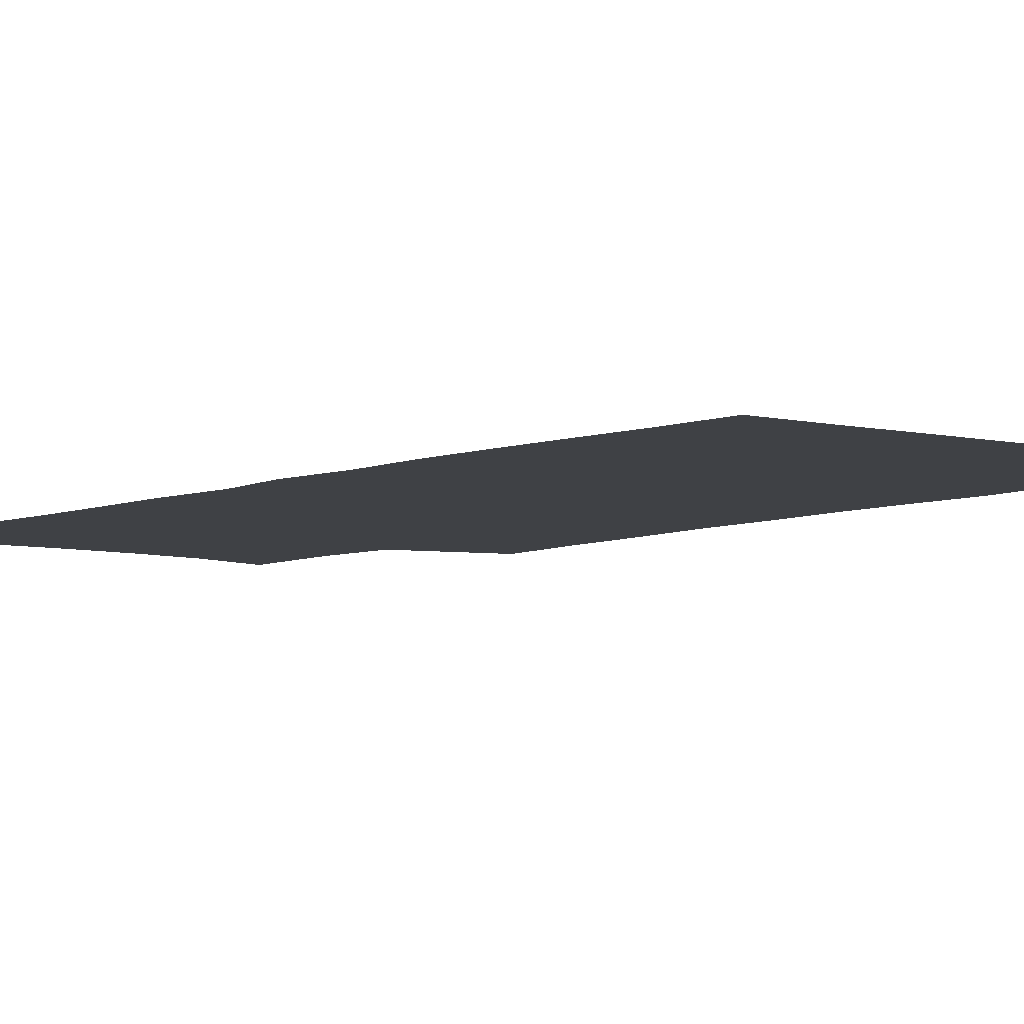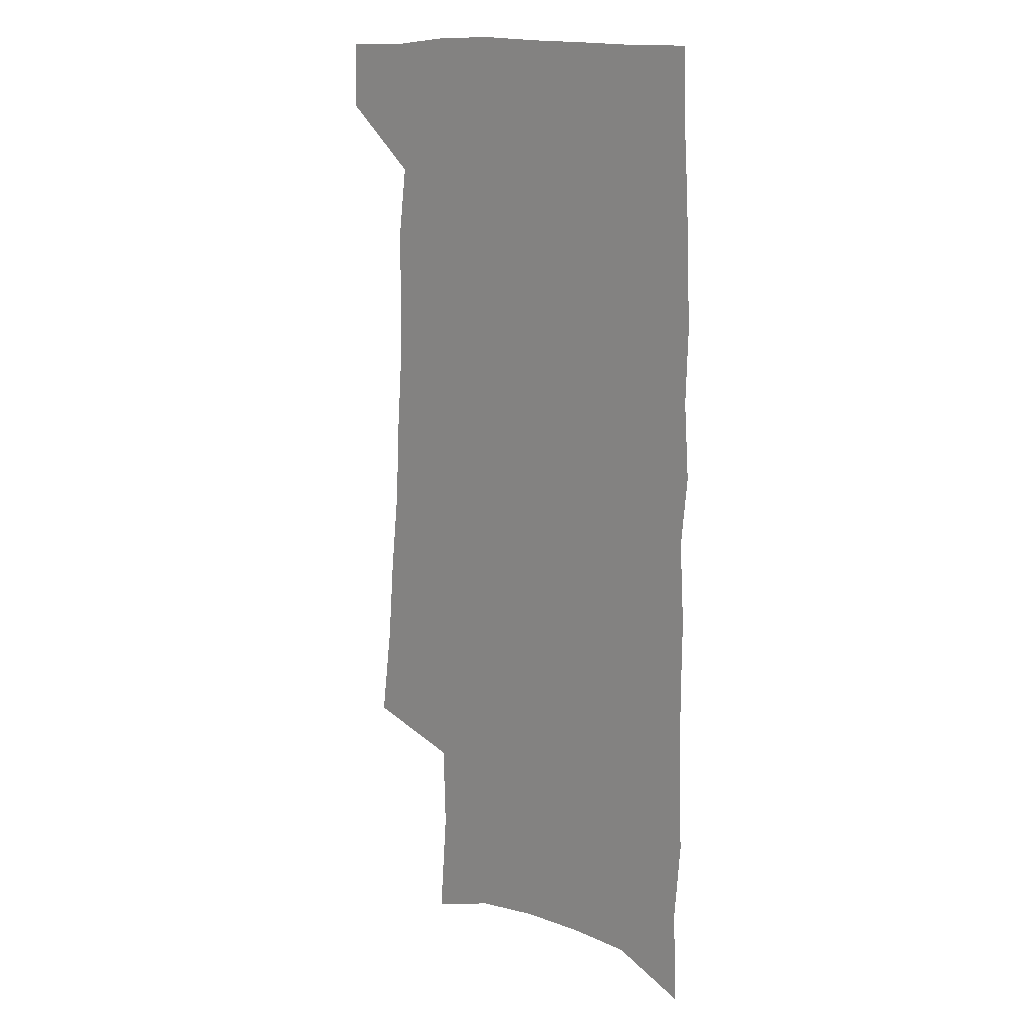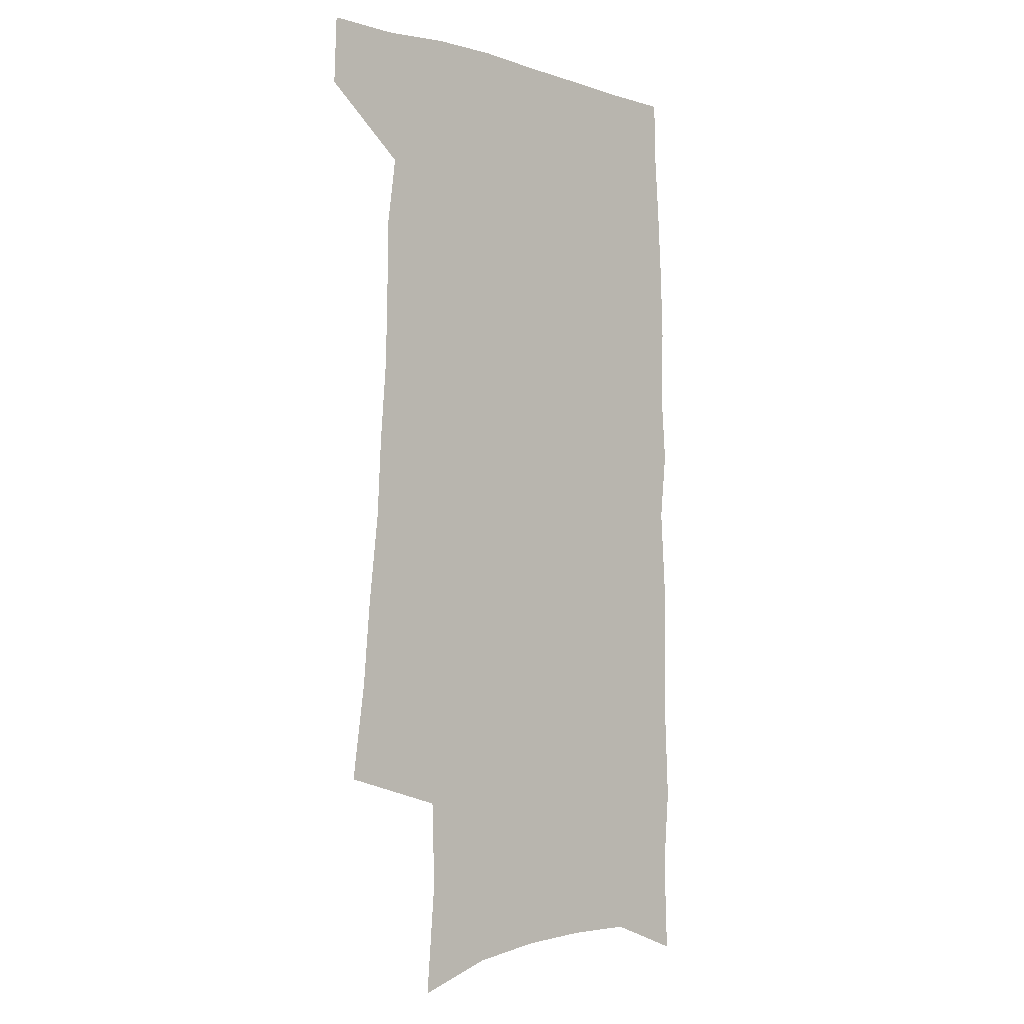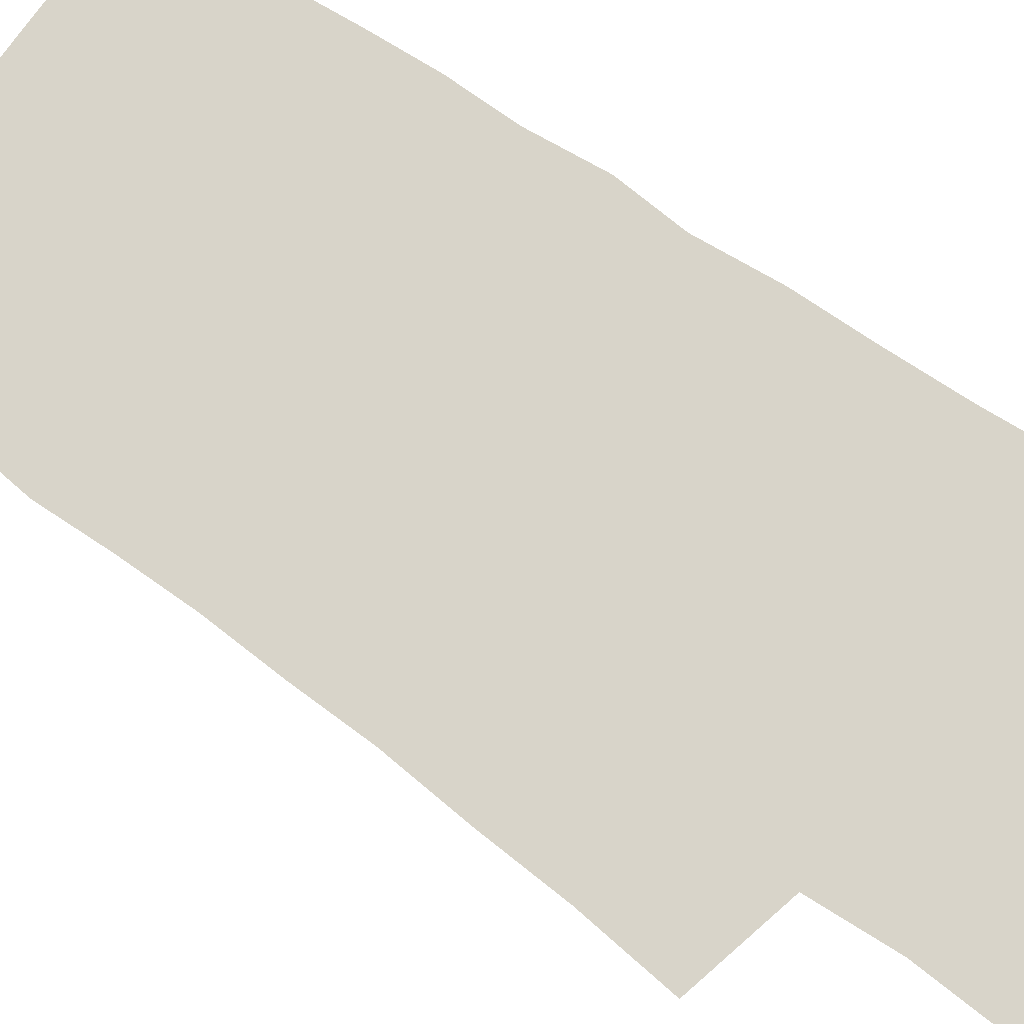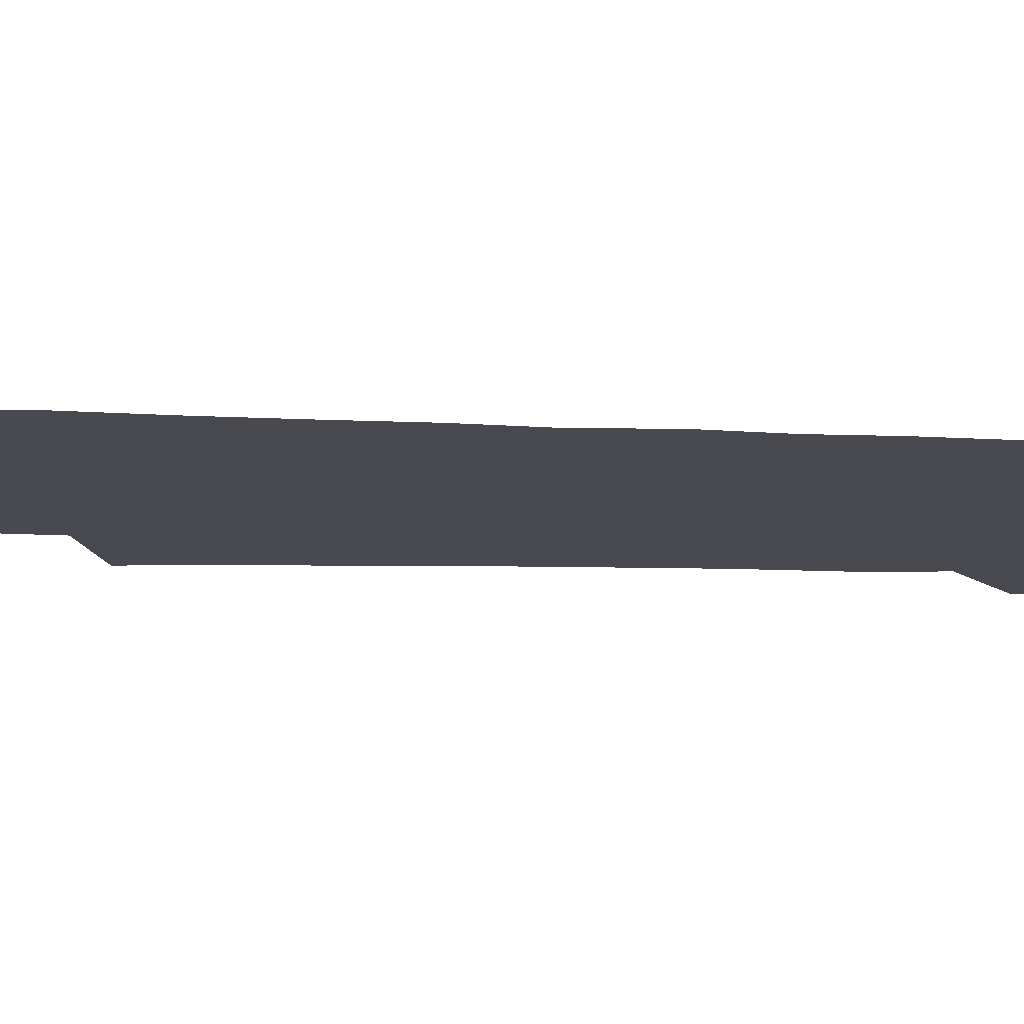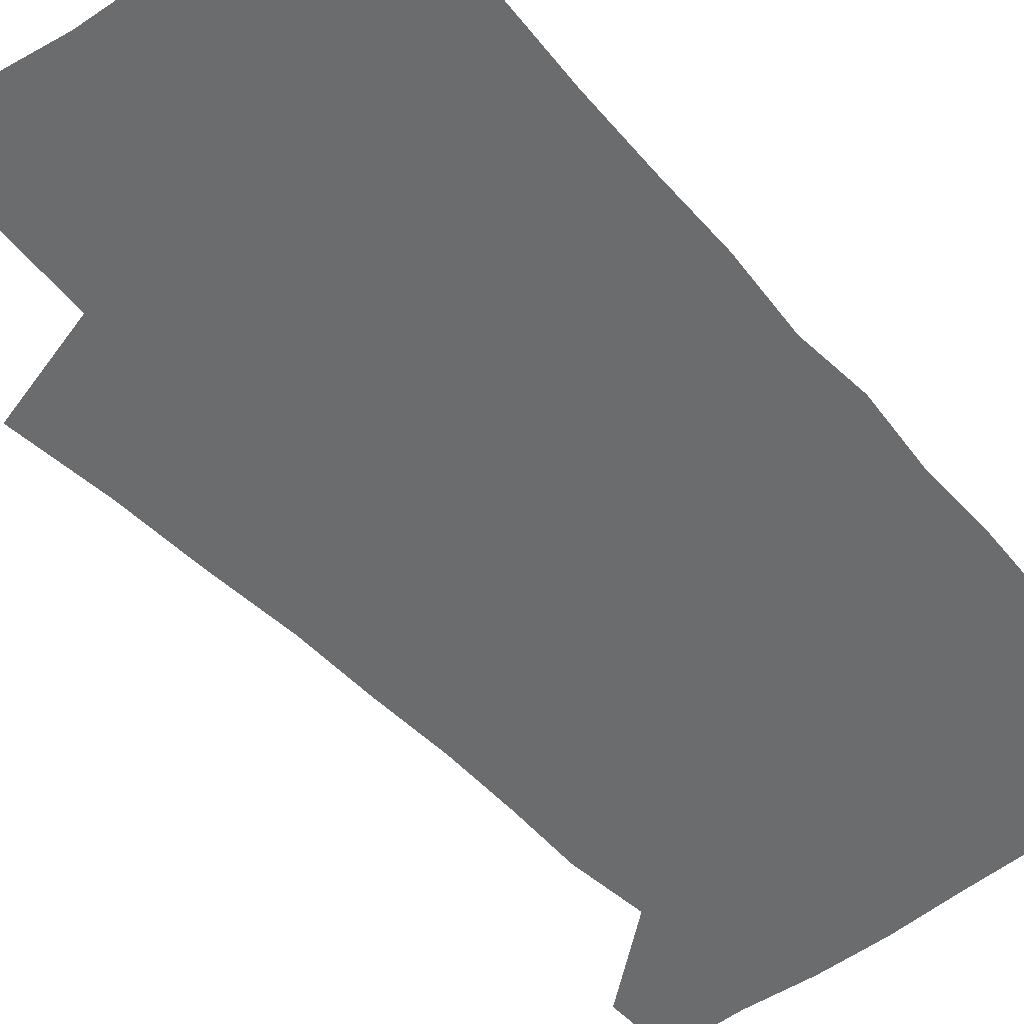
<metadata>
{"format":"obj","ext":"obj","renderer":"f3d","projection":"perspective","resolution":1024,"background":"white","views":[{"elev":-5.5,"azim":142.0,"up":"+Z"},{"elev":14.1,"azim":45.6,"up":"+Y"},{"elev":-4.7,"azim":-43.7,"up":"+Y"},{"elev":75.4,"azim":-56.4,"up":"+Z"},{"elev":-12.6,"azim":83.5,"up":"+Z"},{"elev":-53.6,"azim":39.8,"up":"+Z"}]}
</metadata>
<code>
v 485.1 534.1 0
v 486.1 561.9 0
v 497.8 244.4 0
v 503.1 283.1 0
v 506 318.1 0
v 509.9 353.3 0
v 511.5 385.5 0
v 513.9 417.4 0
v 514.7 447.6 0
v 514.5 476.6 0
v 518.5 506.8 0
v 516.5 534.6 0
v 516.4 562.1 0
v 538.6 153.5 0
v 542.1 198.3 0
v 541 232.6 0
v 544.8 270.7 0
v 546.3 304.2 0
v 545.3 334.4 0
v 547.1 366.7 0
v 547.7 396.4 0
v 547.4 425 0
v 547.6 453.4 0
v 548.4 481.5 0
v 548.3 508.4 0
v 548.3 535 0
v 544.4 564.8 0
v 569.9 164.1 0
v 573.9 212 0
v 574.6 246.7 0
v 575.3 279.9 0
v 574.8 310.1 0
v 575.5 342 0
v 576.4 373 0
v 575.5 400 0
v 575.5 428.2 0
v 576.3 456.7 0
v 576.2 483.2 0
v 576.2 509.4 0
v 576.1 535.1 0
v 572.8 565.5 0
v 599.5 168.8 0
v 601.2 213.8 0
v 602.1 251.1 0
v 602.3 283 0
v 602.3 314.1 0
v 602.1 343.4 0
v 602.3 373.6 0
v 602.7 403.2 0
v 602.5 430.3 0
v 602.7 458.1 0
v 602.6 484.2 0
v 602.9 510.3 0
v 602.4 536.5 0
v 601.5 564.4 0
v 628.4 170.8 0
v 628.5 215.2 0
v 628.7 249.4 0
v 629.4 280.1 0
v 628.7 314.6 0
v 628.6 345.1 0
v 628.5 374.7 0
v 628.6 403 0
v 628.8 430.2 0
v 628.6 457.8 0
v 628.6 484.5 0
v 628.6 510.5 0
v 628.8 536.2 0
v 629.1 563.9 0
v 657.1 171.1 0
v 656.2 210.7 0
v 656.6 244.2 0
v 657.1 276.2 0
v 656.5 309.4 0
v 656.1 340.8 0
v 655.8 371.2 0
v 655.9 400 0
v 655.6 428.6 0
v 655.6 456.2 0
v 655.9 483.1 0
v 655.7 509.9 0
v 655.8 536.4 0
v 656.5 563.2 0
v 689.1 159.2 0
v 687.8 198.7 0
v 690.4 230.4 0
v 689 265.7 0
v 688.7 298.8 0
v 689 330.3 0
v 687 363.4 0
v 689.9 391.6 0
v 687.7 422.7 0
v 688.7 451 0
v 687.8 479.7 0
v 686.2 508.1 0
v 684.3 536.1 0
v 683.7 563.2 0
v 691 601 0
f 11 12 1
f 1 12 2
f 12 13 2
f 16 17 3
f 3 17 4
f 17 18 4
f 4 18 5
f 18 19 5
f 5 19 6
f 19 20 6
f 6 20 7
f 20 21 7
f 7 21 8
f 21 22 8
f 8 22 9
f 22 23 9
f 9 23 10
f 23 24 10
f 10 24 11
f 24 25 11
f 11 25 12
f 25 26 12
f 12 26 13
f 26 27 13
f 14 28 15
f 28 29 15
f 15 29 16
f 29 30 16
f 16 30 17
f 30 31 17
f 17 31 18
f 31 32 18
f 18 32 19
f 32 33 19
f 19 33 20
f 33 34 20
f 20 34 21
f 34 35 21
f 21 35 22
f 35 36 22
f 22 36 23
f 36 37 23
f 23 37 24
f 37 38 24
f 24 38 25
f 38 39 25
f 25 39 26
f 39 40 26
f 26 40 27
f 40 41 27
f 28 42 29
f 42 43 29
f 29 43 30
f 43 44 30
f 30 44 31
f 44 45 31
f 31 45 32
f 45 46 32
f 32 46 33
f 46 47 33
f 33 47 34
f 47 48 34
f 34 48 35
f 48 49 35
f 35 49 36
f 49 50 36
f 36 50 37
f 50 51 37
f 37 51 38
f 51 52 38
f 38 52 39
f 52 53 39
f 39 53 40
f 53 54 40
f 40 54 41
f 54 55 41
f 42 56 43
f 56 57 43
f 43 57 44
f 57 58 44
f 44 58 45
f 58 59 45
f 45 59 46
f 59 60 46
f 46 60 47
f 60 61 47
f 47 61 48
f 61 62 48
f 48 62 49
f 62 63 49
f 49 63 50
f 63 64 50
f 50 64 51
f 64 65 51
f 51 65 52
f 65 66 52
f 52 66 53
f 66 67 53
f 53 67 54
f 67 68 54
f 54 68 55
f 68 69 55
f 56 70 57
f 70 71 57
f 57 71 58
f 71 72 58
f 58 72 59
f 72 73 59
f 59 73 60
f 73 74 60
f 60 74 61
f 74 75 61
f 61 75 62
f 75 76 62
f 62 76 63
f 76 77 63
f 63 77 64
f 77 78 64
f 64 78 65
f 78 79 65
f 65 79 66
f 79 80 66
f 66 80 67
f 80 81 67
f 67 81 68
f 81 82 68
f 68 82 69
f 82 83 69
f 70 84 71
f 84 85 71
f 71 85 72
f 85 86 72
f 72 86 73
f 86 87 73
f 73 87 74
f 87 88 74
f 74 88 75
f 88 89 75
f 75 89 76
f 89 90 76
f 76 90 77
f 90 91 77
f 77 91 78
f 91 92 78
f 78 92 79
f 92 93 79
f 79 93 80
f 93 94 80
f 80 94 81
f 94 95 81
f 81 95 82
f 95 96 82
f 82 96 83
f 96 97 83

</code>
